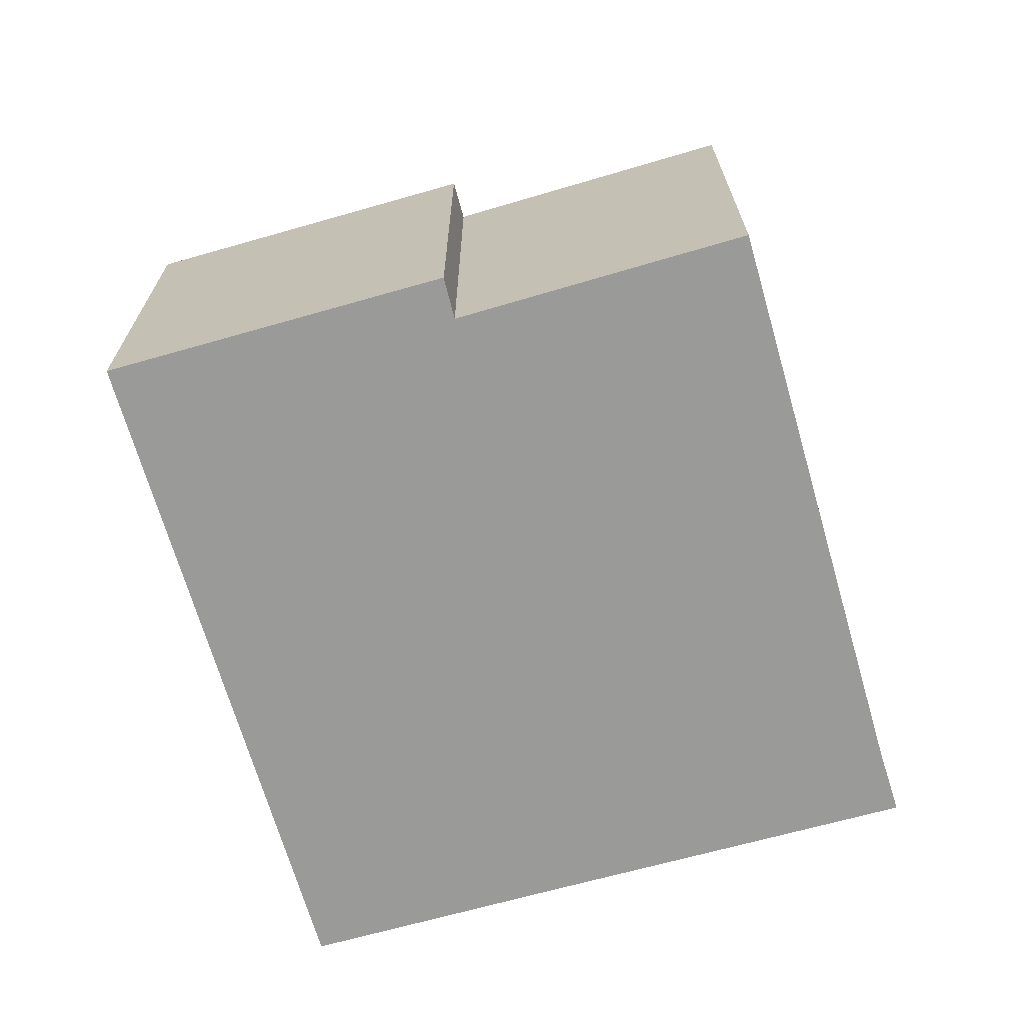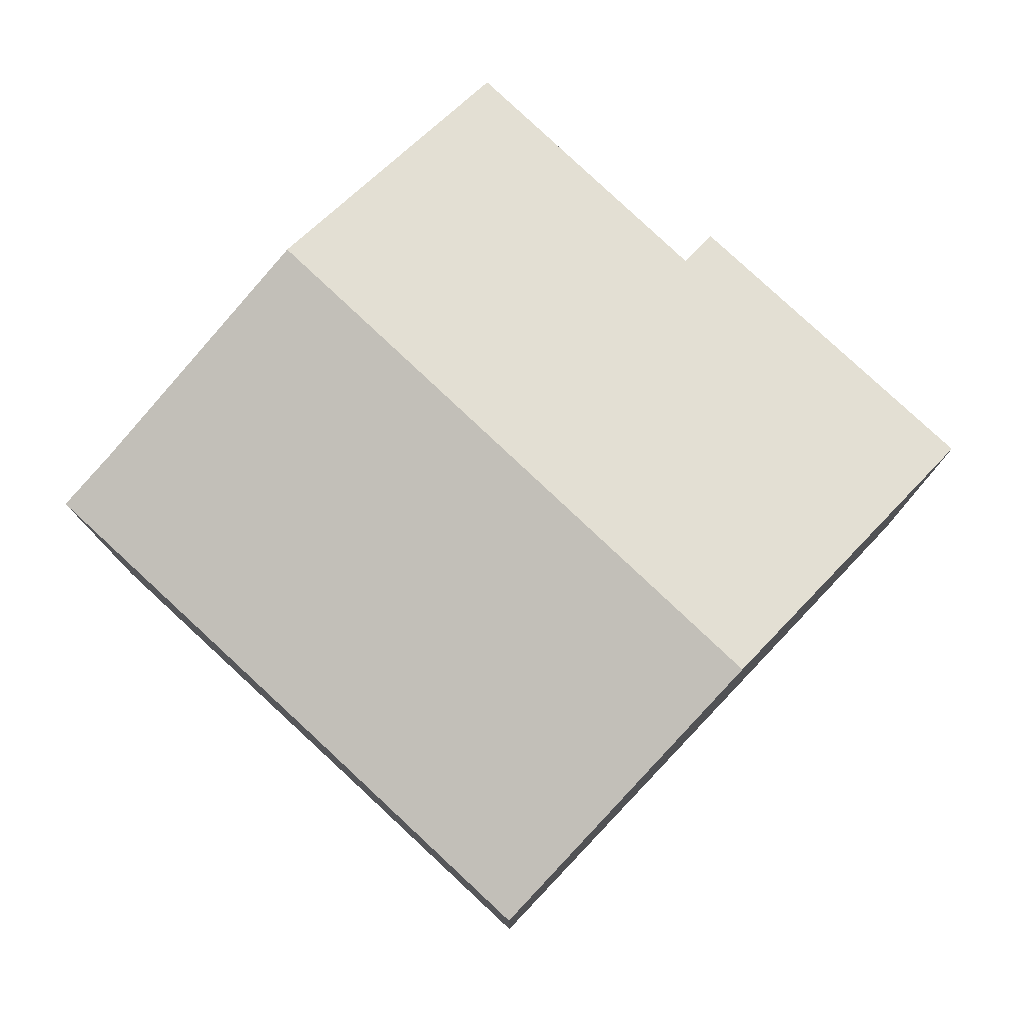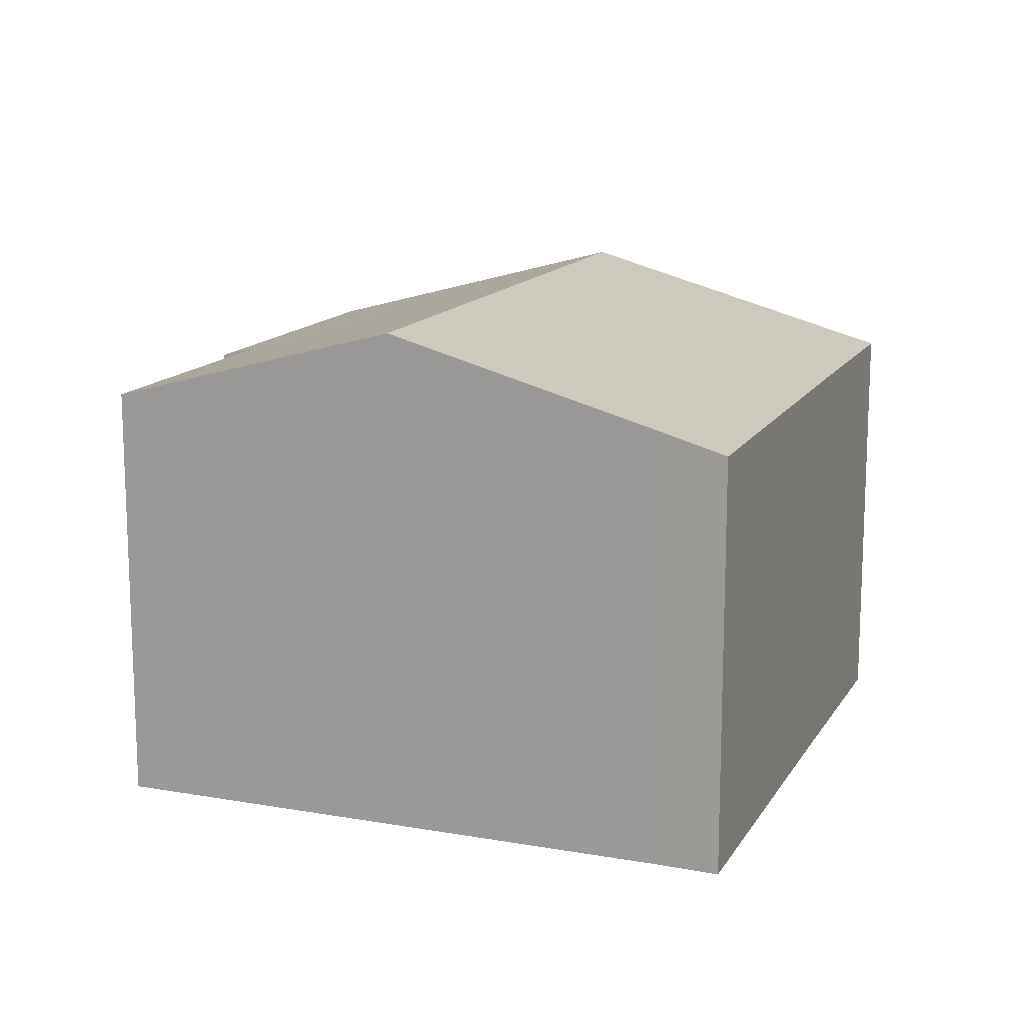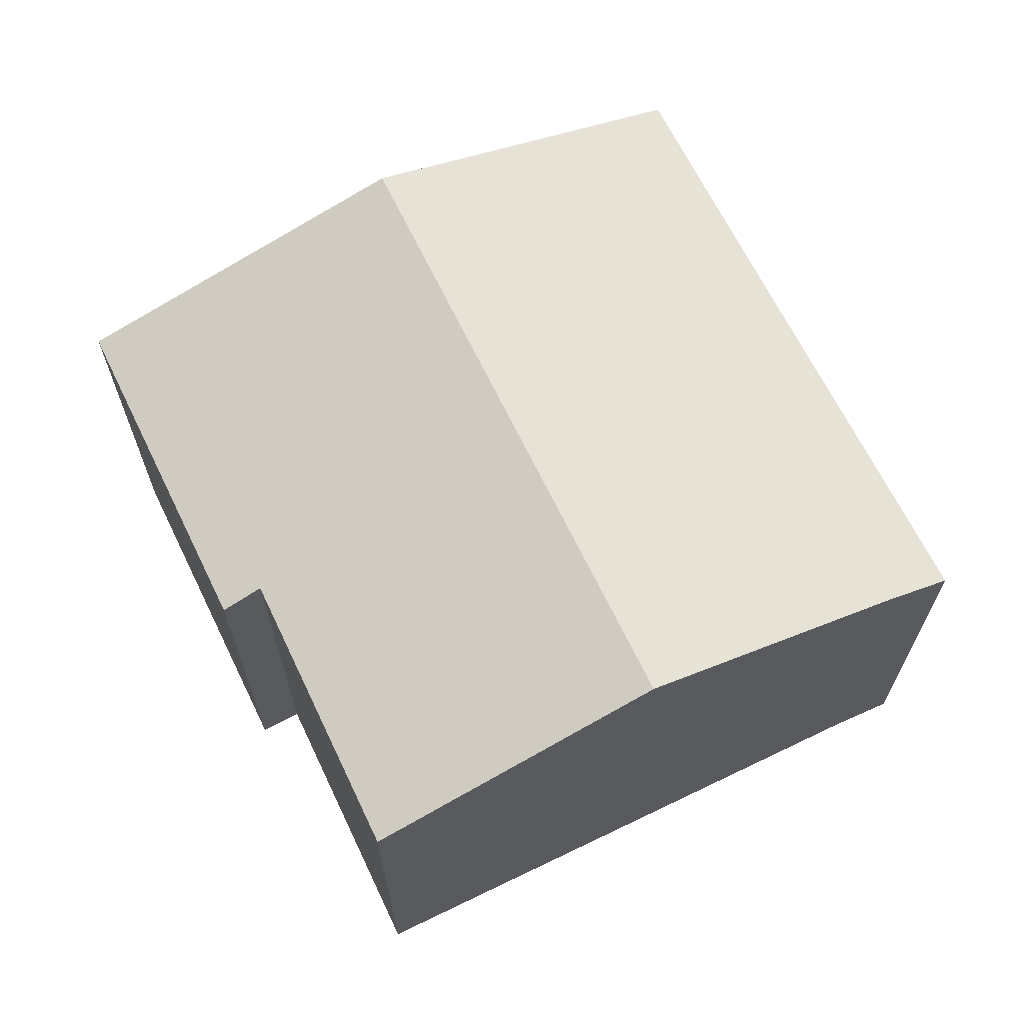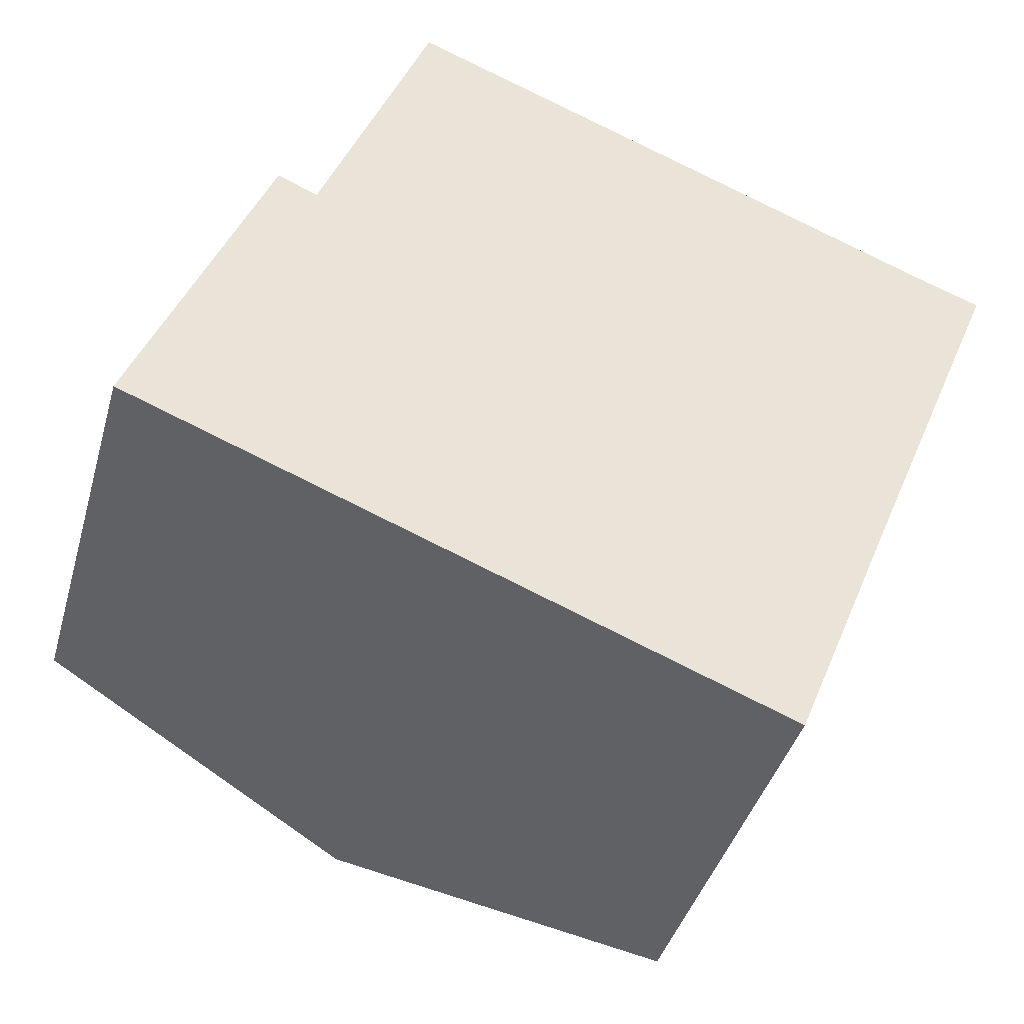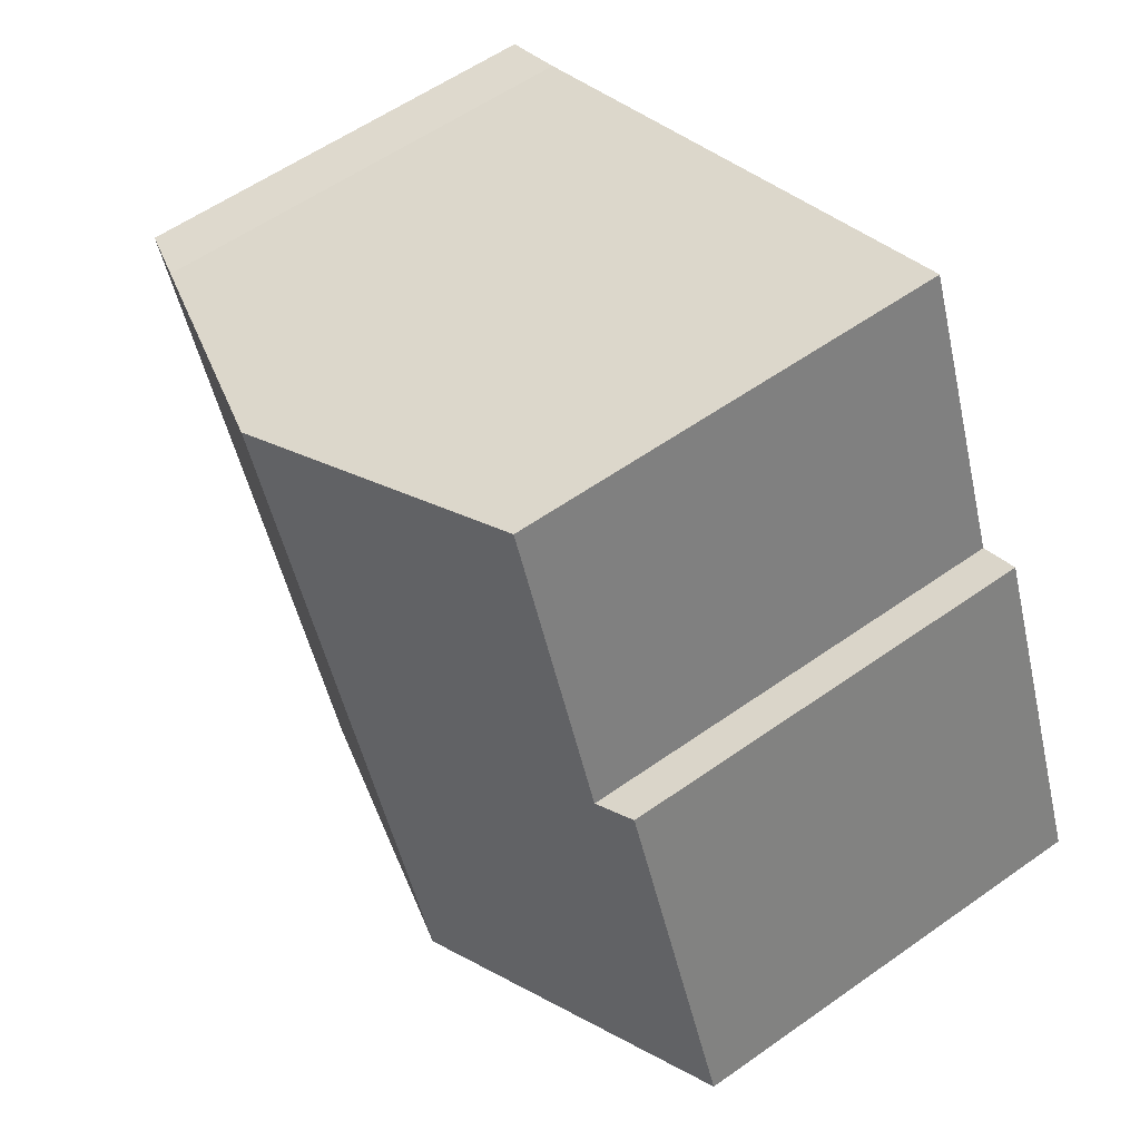
<metadata>
{"format":"obj","ext":"obj","renderer":"f3d","projection":"perspective","resolution":1024,"background":"white","views":[{"elev":-69.2,"azim":-52.2,"up":"+Y"},{"elev":78.3,"azim":155.1,"up":"+Y"},{"elev":14.2,"azim":43.0,"up":"+Y"},{"elev":67.3,"azim":-4.1,"up":"+Y"},{"elev":-40.8,"azim":-15.4,"up":"+Z"},{"elev":57.3,"azim":-126.4,"up":"+Z"}]}
</metadata>
<code>
v  4.943 7.898 -1.944
v  11.36 6.463 -0.06
v  9.809 6.474 -3.858
v  8.587 7.898 7.235
v  12.58 6.727 5.641
v  13.56 6.442 5.278
v  1.996 6.458 4.965
v  0 6.451 3.95e-16
v  2.601 6.637 4.699
v  4.268 6.631 8.96
v  9.809 2.362e-16 -3.858
v  4.943 1.19e-16 -1.944
v  0 0 0
v  1.996 -3.04e-16 4.965
v  2.601 -2.877e-16 4.699
v  4.268 -5.486e-16 8.96
v  12.58 -3.454e-16 5.641
v  8.587 -4.43e-16 7.235
v  13.56 -3.232e-16 5.278
v  11.36 3.674e-18 -0.06
g defaultobject
f 1 2 3
f 2 1 4
f 2 4 5
f 2 5 6
f 7 1 8
f 1 7 9
f 1 9 4
f 4 9 10
f 11 1 3
f 1 11 8
f 8 11 12
f 8 12 13
f 8 14 7
f 14 8 13
f 15 10 9
f 10 15 16
f 7 15 9
f 15 7 14
f 16 4 10
f 4 16 5
f 5 16 17
f 17 16 18
f 17 6 5
f 6 17 19
f 2 11 3
f 11 2 6
f 11 6 20
f 20 6 19
f 12 14 13
f 14 12 11
f 14 11 15
f 15 11 16
f 16 11 20
f 16 20 18
f 18 20 17
f 17 20 19

</code>
